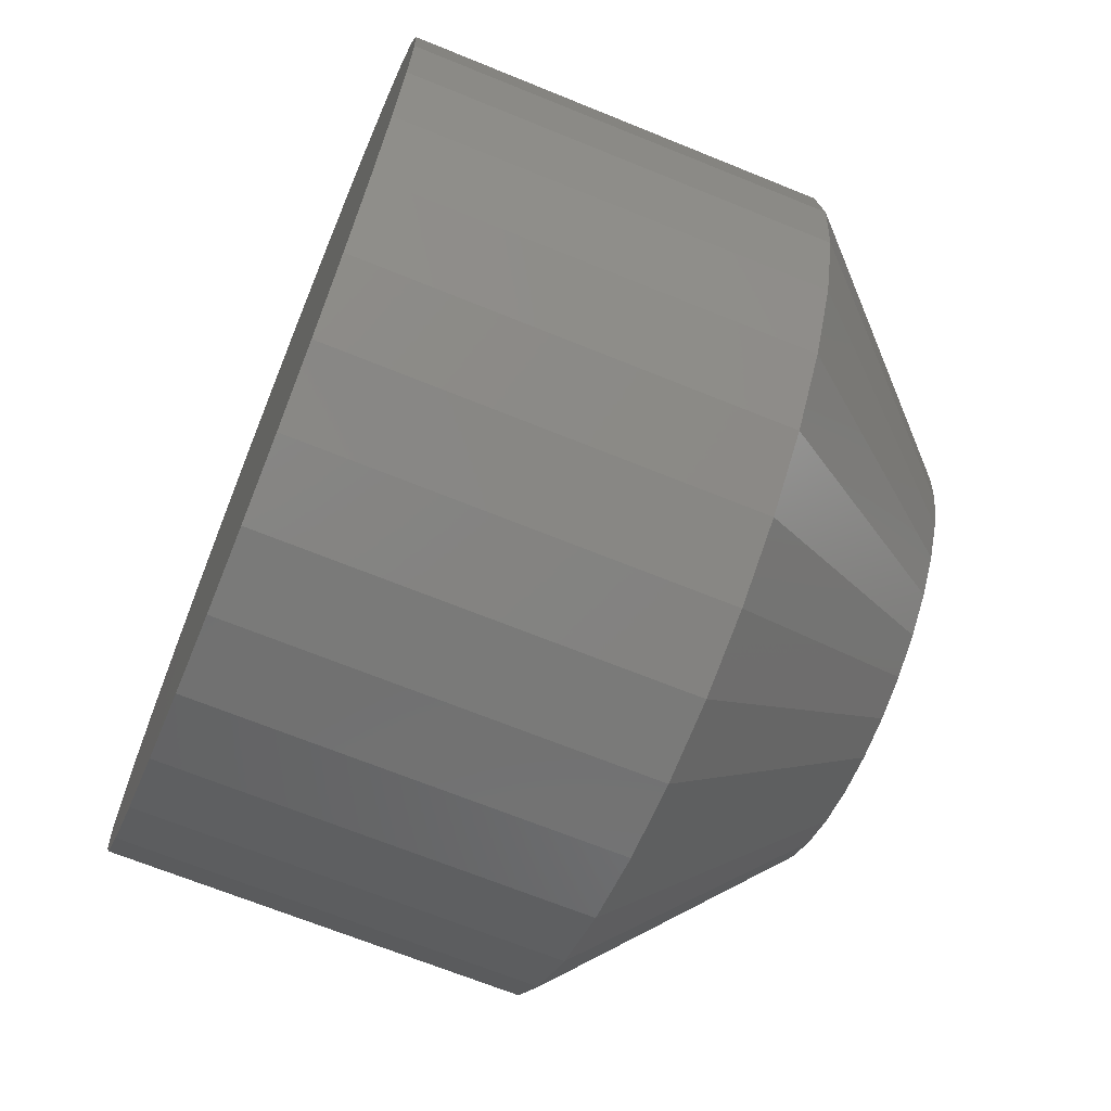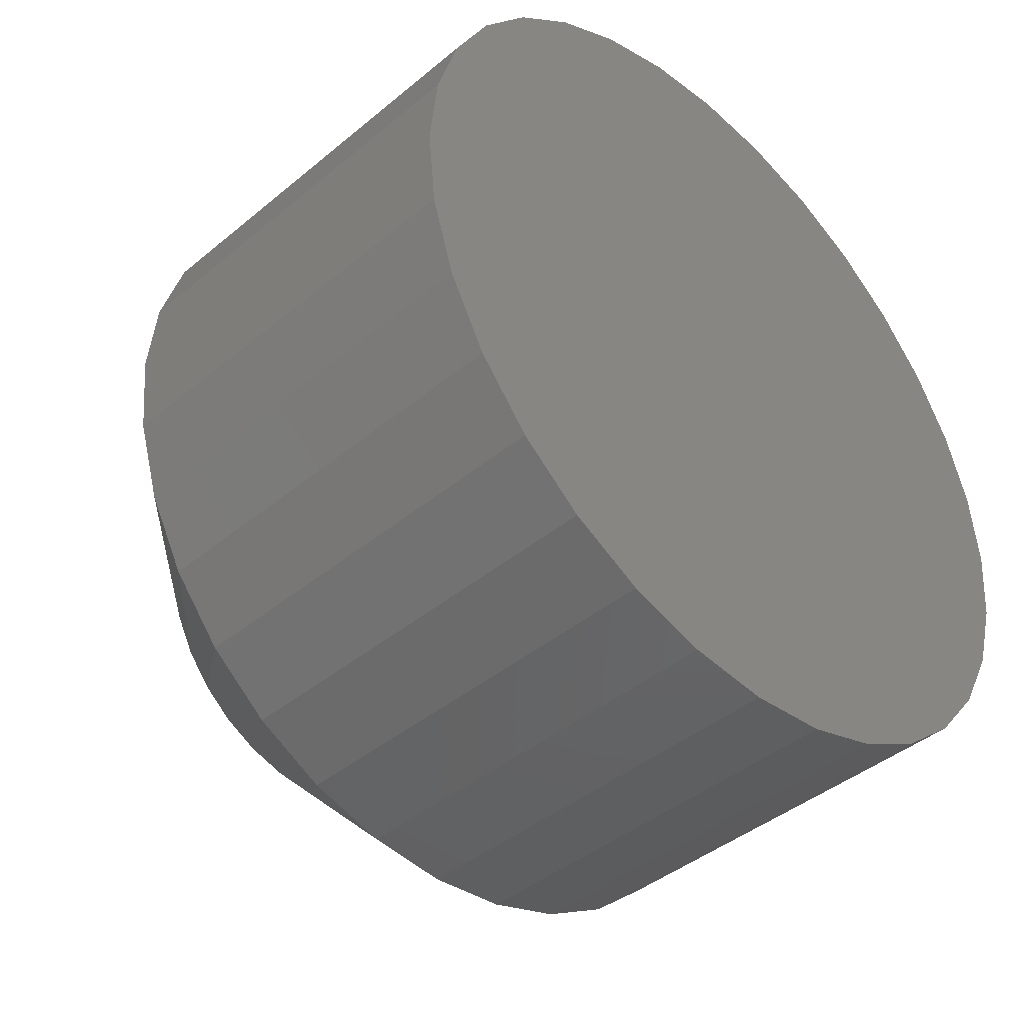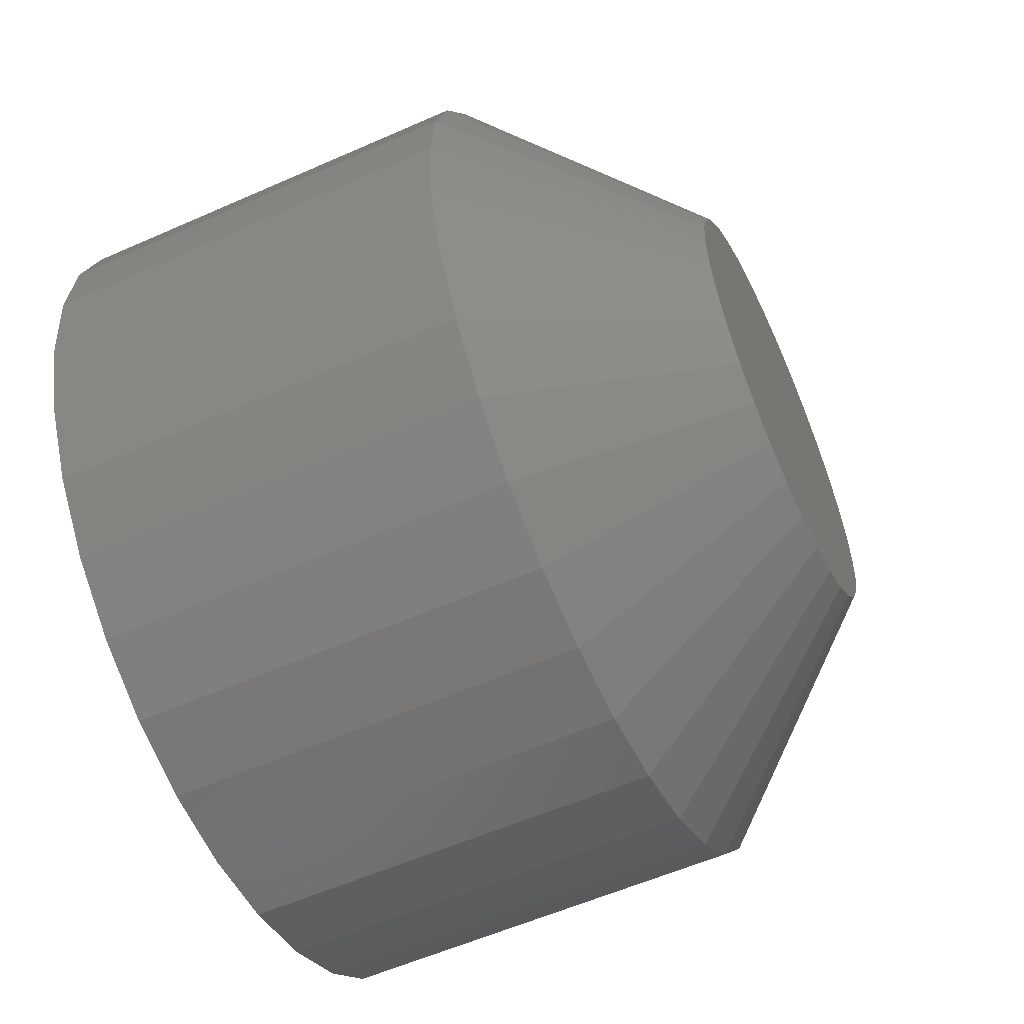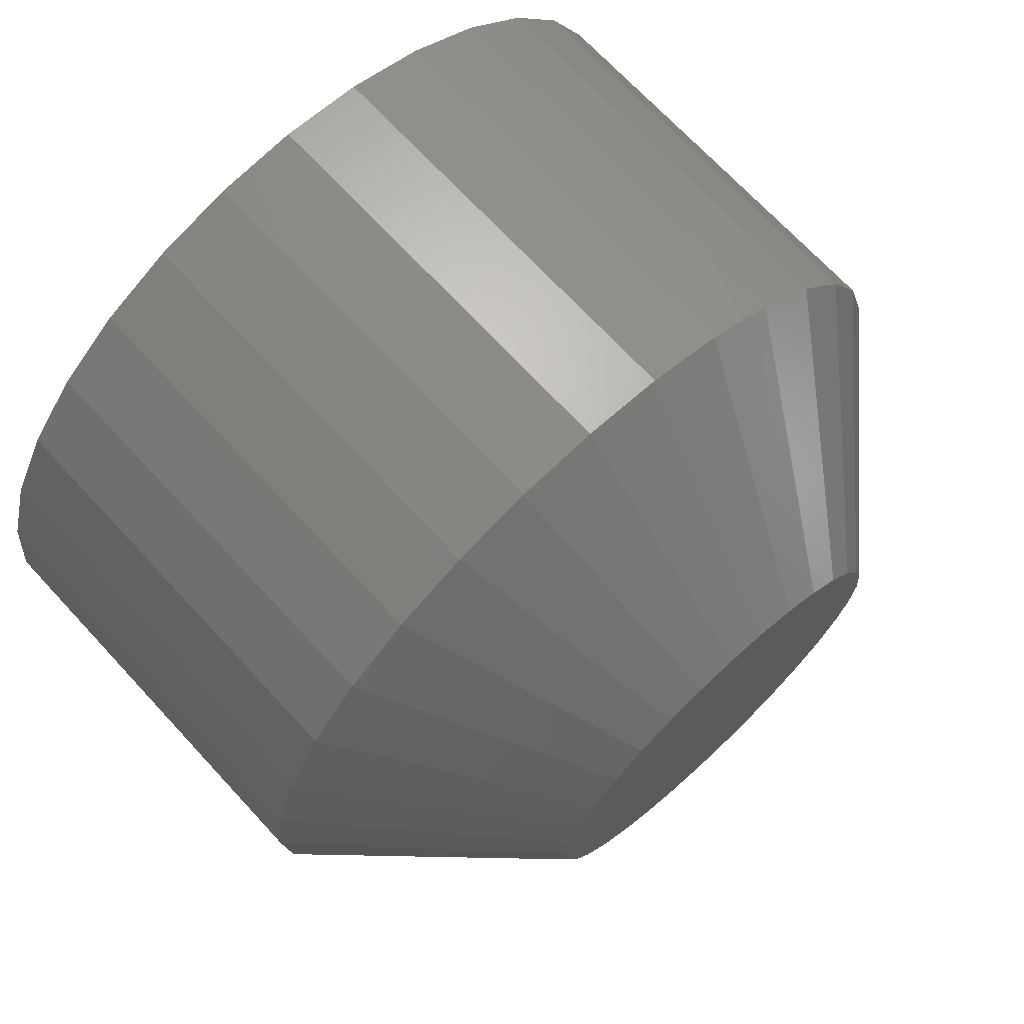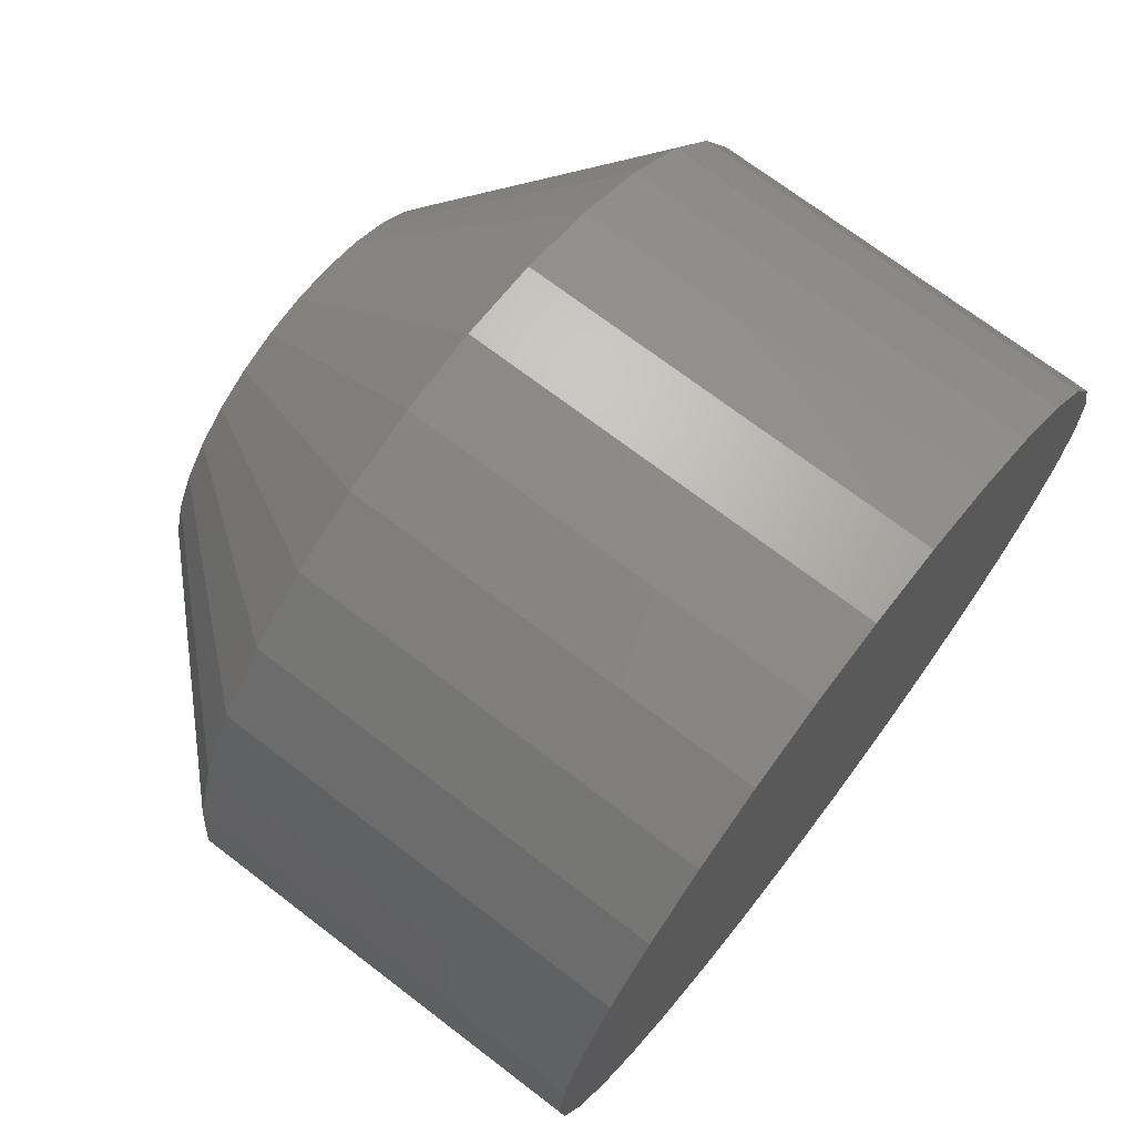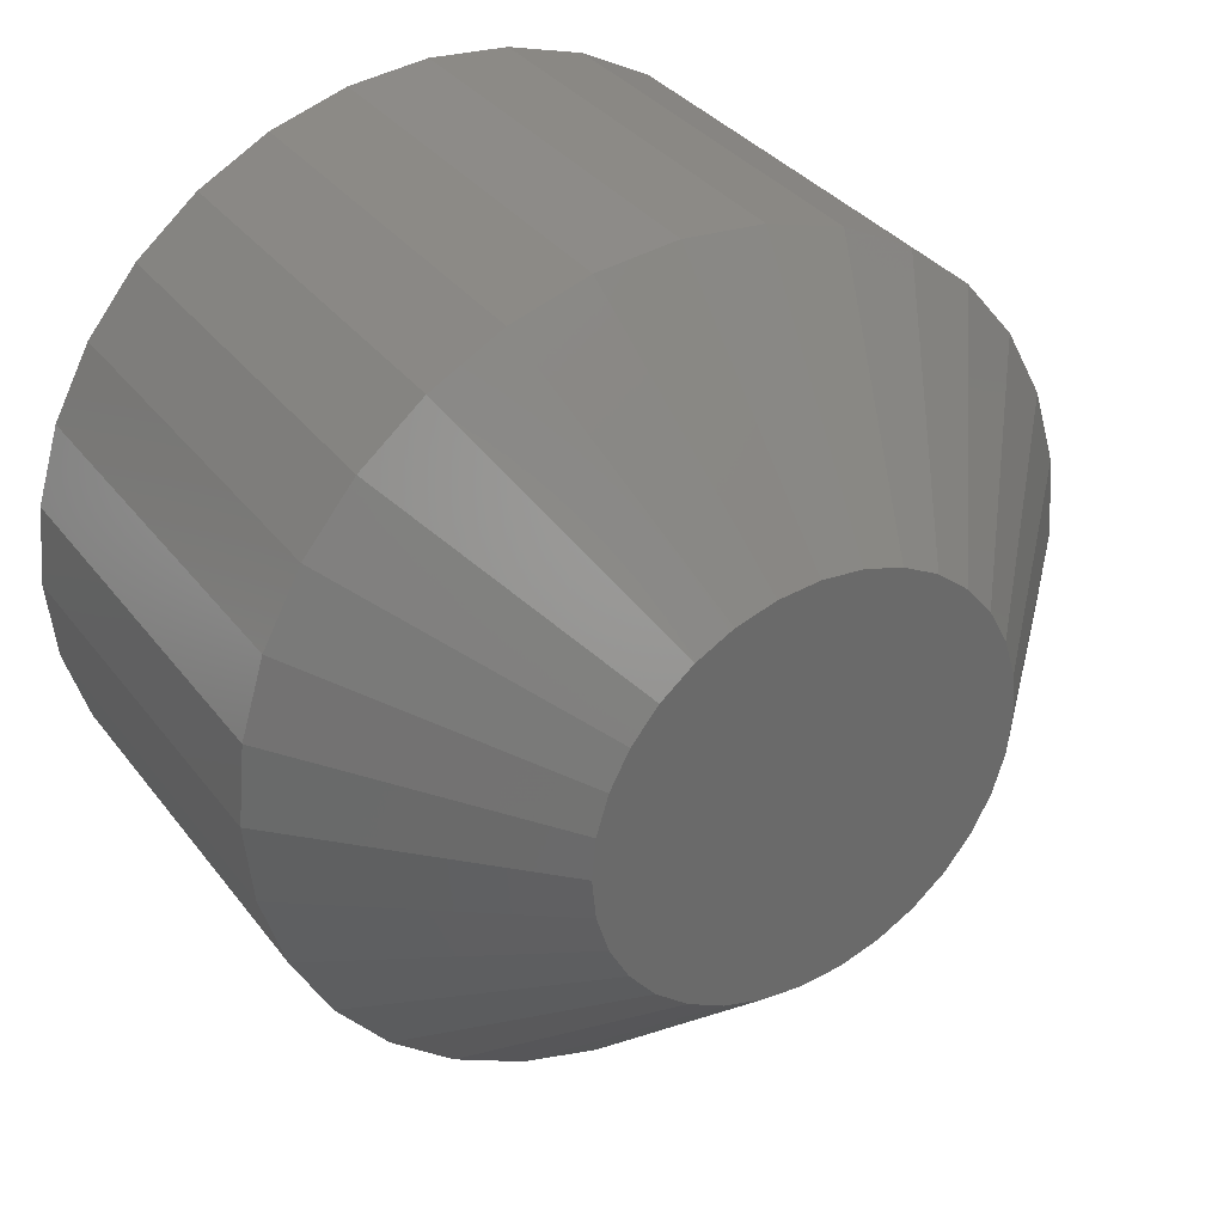
<metadata>
{"format":"stl","ext":"stl","renderer":"f3d","projection":"perspective","resolution":1024,"background":"white","views":[{"elev":-67.9,"azim":157.8,"up":"+Z"},{"elev":-41.9,"azim":44.9,"up":"+Z"},{"elev":-57.3,"azim":-155.3,"up":"+Y"},{"elev":70.2,"azim":-132.8,"up":"+Z"},{"elev":71.3,"azim":37.4,"up":"+Z"},{"elev":34.5,"azim":-121.8,"up":"+Z"}]}
</metadata>
<code>
# stl→obj: 96 verts, 188 faces
v 0 0.6153 0.2241
v 0 0.6001 0.2226
v 0 0.6005 0.2241
v 0 0.6157 0.2226
v 0 0.5999 0.2211
v 0 0.6157 0.2195
v 0 0.6005 0.218
v 0 0.6001 0.2195
v 0 0.6153 0.218
v 0 0.6013 0.2166
v 0 0.6145 0.2166
v 0 0.6023 0.2154
v 0 0.6035 0.2144
v 0 0.6135 0.2154
v 0 0.6048 0.2137
v 0 0.6063 0.2132
v 0 0.6079 0.2131
v 0 0.6123 0.2144
v 0 0.6095 0.2132
v 0 0.6109 0.2137
v 0 0.6159 0.2211
v 0 0.6145 0.2255
v 0 0.6013 0.2255
v 0 0.6023 0.2267
v 0 0.6035 0.2277
v 0 0.6048 0.2284
v 0 0.6063 0.2289
v 0 0.6079 0.229
v 0 0.6095 0.2289
v 0 0.6109 0.2284
v 0 0.6123 0.2277
v 0 0.6135 0.2267
v 0.007812 0.6237 0.2211
v 0.02344 0.6237 0.2211
v 0.007812 0.6234 0.218
v 0.02344 0.6234 0.218
v 0.007812 0.6225 0.215
v 0.02344 0.6225 0.215
v 0.007812 0.621 0.2123
v 0.02344 0.621 0.2123
v 0.007812 0.6191 0.2099
v 0.02344 0.6191 0.2099
v 0.007812 0.6167 0.2079
v 0.02344 0.6167 0.2079
v 0.007812 0.6139 0.2065
v 0.02344 0.6139 0.2065
v 0.007812 0.611 0.2056
v 0.02344 0.611 0.2056
v 0.007812 0.6079 0.2053
v 0.02344 0.6079 0.2053
v 0.007812 0.6048 0.2056
v 0.02344 0.6048 0.2056
v 0.007812 0.6019 0.2065
v 0.02344 0.6019 0.2065
v 0.007812 0.5991 0.2079
v 0.02344 0.5991 0.2079
v 0.007812 0.5967 0.2099
v 0.02344 0.5967 0.2099
v 0.007812 0.5948 0.2123
v 0.02344 0.5948 0.2123
v 0.007812 0.5933 0.215
v 0.02344 0.5933 0.215
v 0.007812 0.5924 0.218
v 0.02344 0.5924 0.218
v 0.007812 0.5921 0.2211
v 0.02344 0.5921 0.2211
v 0.007812 0.5924 0.2241
v 0.02344 0.5924 0.2241
v 0.007812 0.5933 0.2271
v 0.02344 0.5933 0.2271
v 0.007812 0.5948 0.2298
v 0.02344 0.5948 0.2298
v 0.007812 0.5967 0.2322
v 0.02344 0.5967 0.2322
v 0.007812 0.5991 0.2342
v 0.02344 0.5991 0.2342
v 0.007812 0.6019 0.2356
v 0.02344 0.6019 0.2356
v 0.007812 0.6048 0.2365
v 0.02344 0.6048 0.2365
v 0.007812 0.6079 0.2368
v 0.02344 0.6079 0.2368
v 0.007812 0.611 0.2365
v 0.02344 0.611 0.2365
v 0.007812 0.6139 0.2356
v 0.02344 0.6139 0.2356
v 0.007812 0.6167 0.2342
v 0.02344 0.6167 0.2342
v 0.007812 0.6191 0.2322
v 0.02344 0.6191 0.2322
v 0.007812 0.621 0.2298
v 0.02344 0.621 0.2298
v 0.007812 0.6225 0.2271
v 0.02344 0.6225 0.2271
v 0.007812 0.6234 0.2241
v 0.02344 0.6234 0.2241
f 1 2 3
f 4 2 1
f 2 4 5
f 6 7 8
f 9 7 6
f 9 10 7
f 11 10 9
f 11 12 10
f 13 12 11
f 14 13 11
f 15 13 14
f 16 15 14
f 14 17 16
f 17 14 18
f 19 17 18
f 20 19 18
f 21 6 8
f 21 8 5
f 21 5 4
f 22 1 3
f 22 3 23
f 22 23 24
f 22 24 25
f 22 25 26
f 22 26 27
f 22 27 28
f 22 28 29
f 22 29 30
f 22 30 31
f 22 31 32
f 33 34 35
f 35 34 36
f 35 36 37
f 37 36 38
f 37 38 39
f 39 38 40
f 39 40 41
f 41 40 42
f 41 42 43
f 43 42 44
f 43 44 45
f 45 44 46
f 45 46 47
f 47 46 48
f 47 48 49
f 49 48 50
f 49 50 51
f 51 50 52
f 51 52 53
f 53 52 54
f 53 54 55
f 55 54 56
f 55 56 57
f 57 56 58
f 57 58 59
f 59 58 60
f 59 60 61
f 61 60 62
f 61 62 63
f 63 62 64
f 63 64 65
f 65 64 66
f 65 66 67
f 67 66 68
f 67 68 69
f 69 68 70
f 69 70 71
f 71 70 72
f 71 72 73
f 73 72 74
f 73 74 75
f 75 74 76
f 75 76 77
f 77 76 78
f 77 78 79
f 79 78 80
f 79 80 81
f 81 80 82
f 81 82 83
f 83 82 84
f 83 84 85
f 85 84 86
f 85 86 87
f 87 86 88
f 87 88 89
f 89 88 90
f 89 90 91
f 91 90 92
f 91 92 93
f 93 92 94
f 93 94 95
f 95 94 96
f 95 96 33
f 33 96 34
f 21 95 33
f 21 4 95
f 65 2 5
f 65 67 2
f 1 93 95
f 1 95 4
f 22 89 91
f 91 93 22
f 22 93 1
f 30 85 87
f 30 87 31
f 87 32 31
f 29 81 83
f 83 85 29
f 29 85 30
f 26 77 79
f 26 79 27
f 79 28 27
f 25 73 75
f 75 77 25
f 25 77 26
f 3 69 71
f 3 71 23
f 71 24 23
f 67 69 2
f 2 69 3
f 89 22 32
f 32 87 89
f 81 29 28
f 28 79 81
f 73 25 24
f 24 71 73
f 5 63 65
f 5 8 63
f 33 6 21
f 33 35 6
f 7 61 63
f 7 63 8
f 10 57 59
f 59 61 10
f 10 61 7
f 15 53 55
f 15 55 13
f 55 12 13
f 16 49 51
f 51 53 16
f 16 53 15
f 20 45 47
f 20 47 19
f 47 17 19
f 18 41 43
f 43 45 18
f 18 45 20
f 9 37 39
f 9 39 11
f 39 14 11
f 35 37 6
f 6 37 9
f 57 10 12
f 12 55 57
f 49 16 17
f 17 47 49
f 41 18 14
f 14 39 41
f 90 74 72
f 90 72 92
f 92 72 70
f 92 70 94
f 38 60 40
f 40 60 58
f 40 58 42
f 42 58 56
f 42 56 44
f 56 54 44
f 44 54 52
f 44 52 46
f 52 50 46
f 46 50 48
f 88 86 84
f 88 84 82
f 88 82 80
f 88 80 78
f 88 78 76
f 88 76 74
f 88 74 90
f 94 70 96
f 96 70 68
f 96 68 34
f 34 68 66
f 34 66 36
f 36 66 64
f 36 64 38
f 38 64 62
f 38 62 60

</code>
